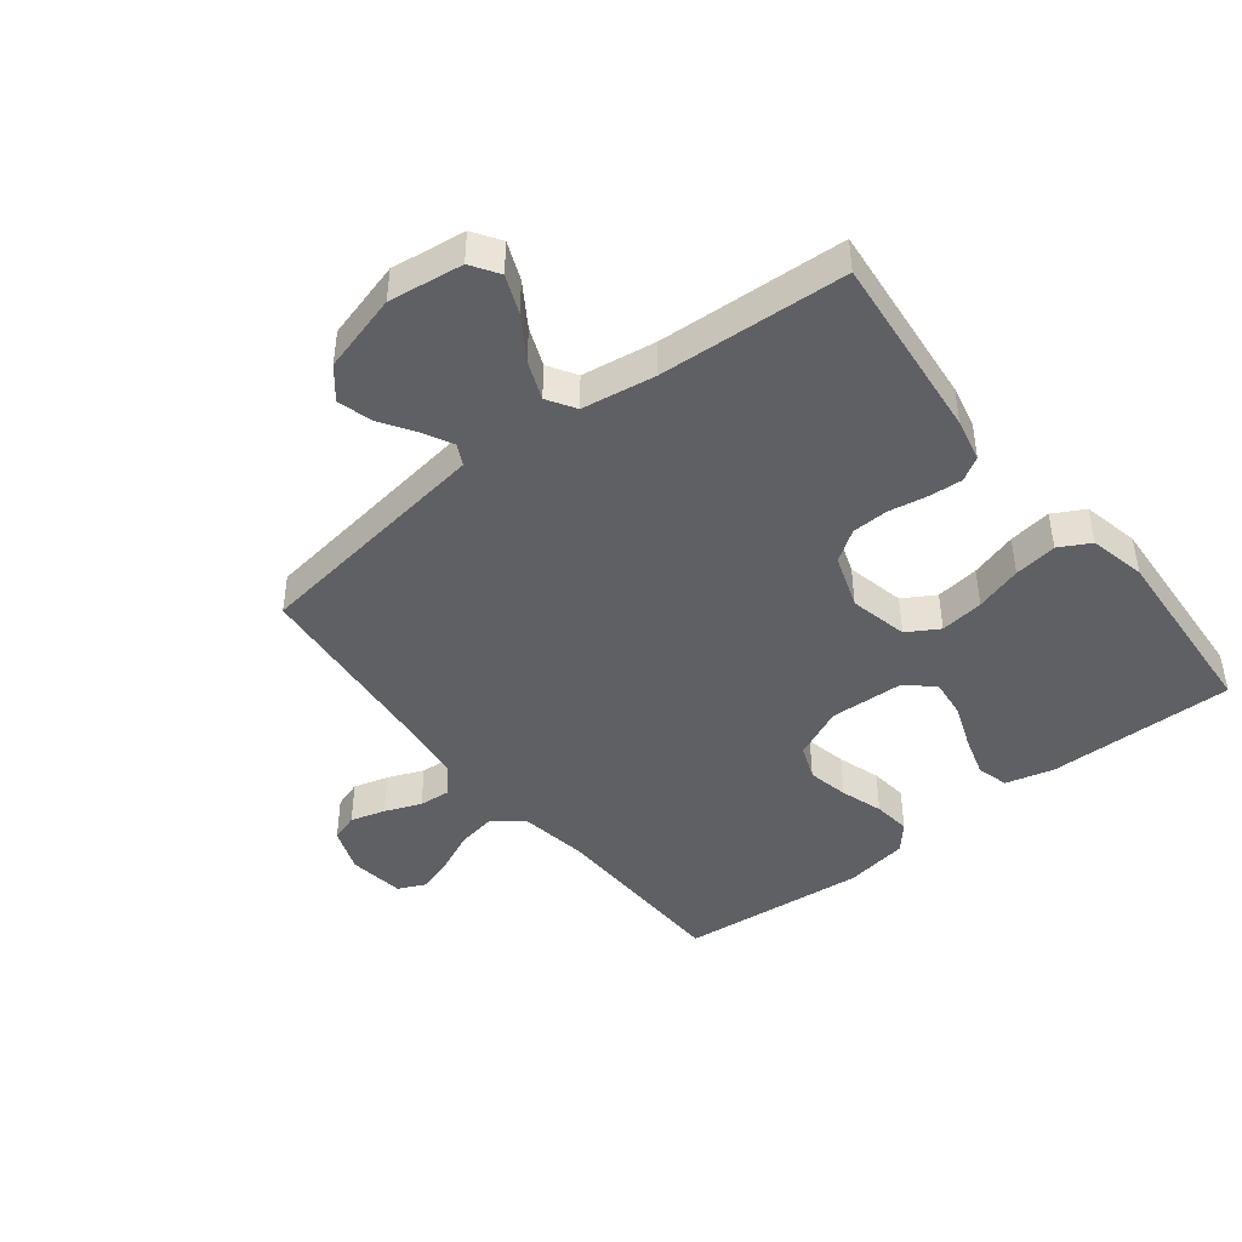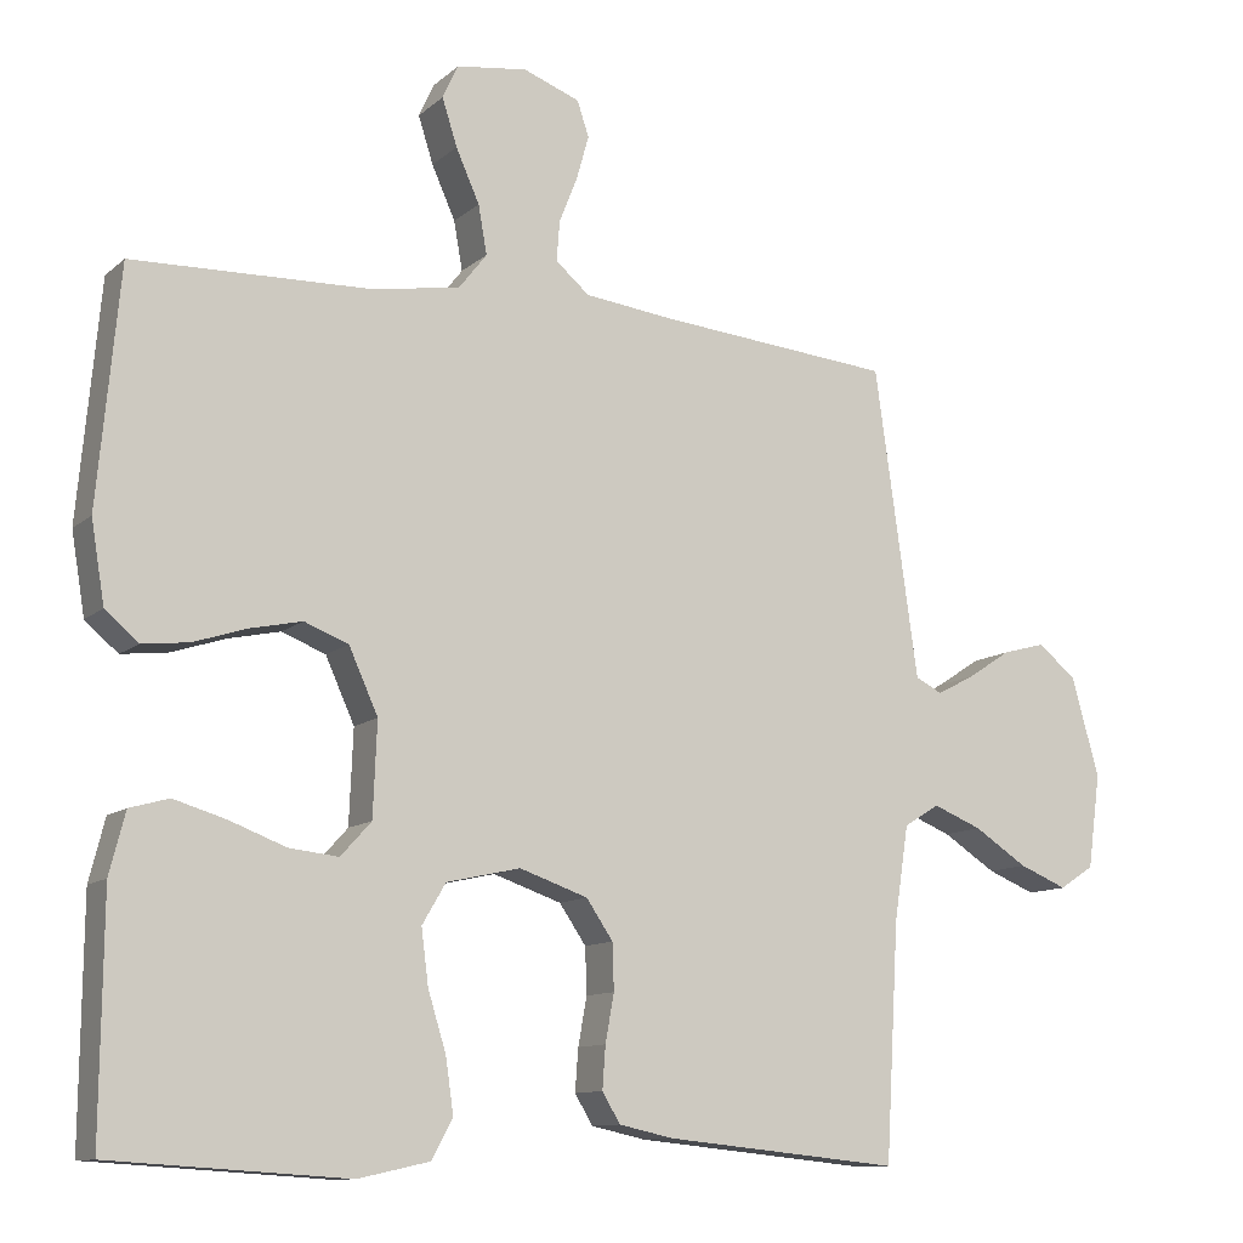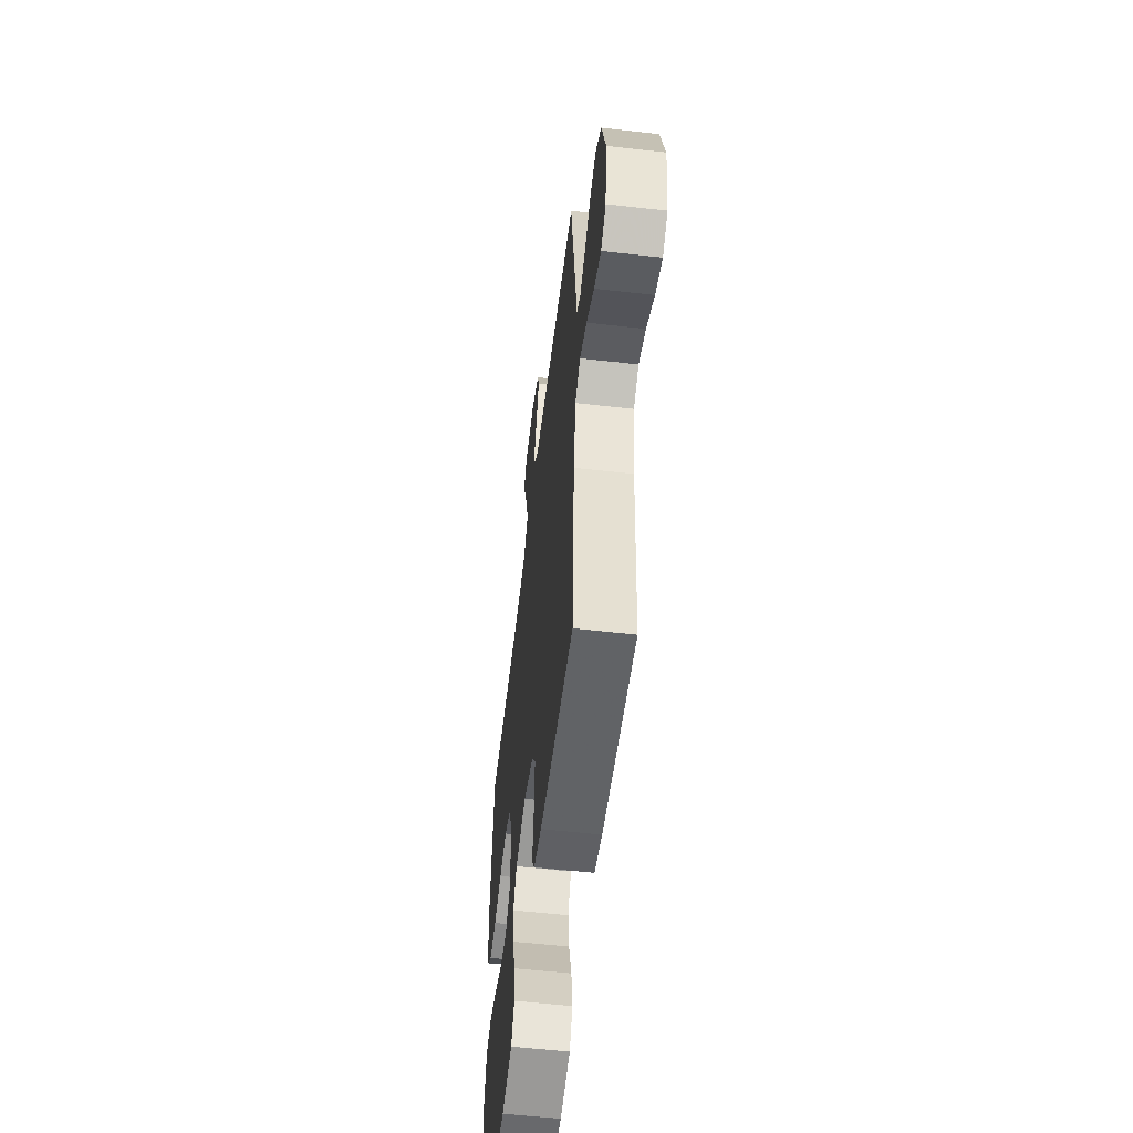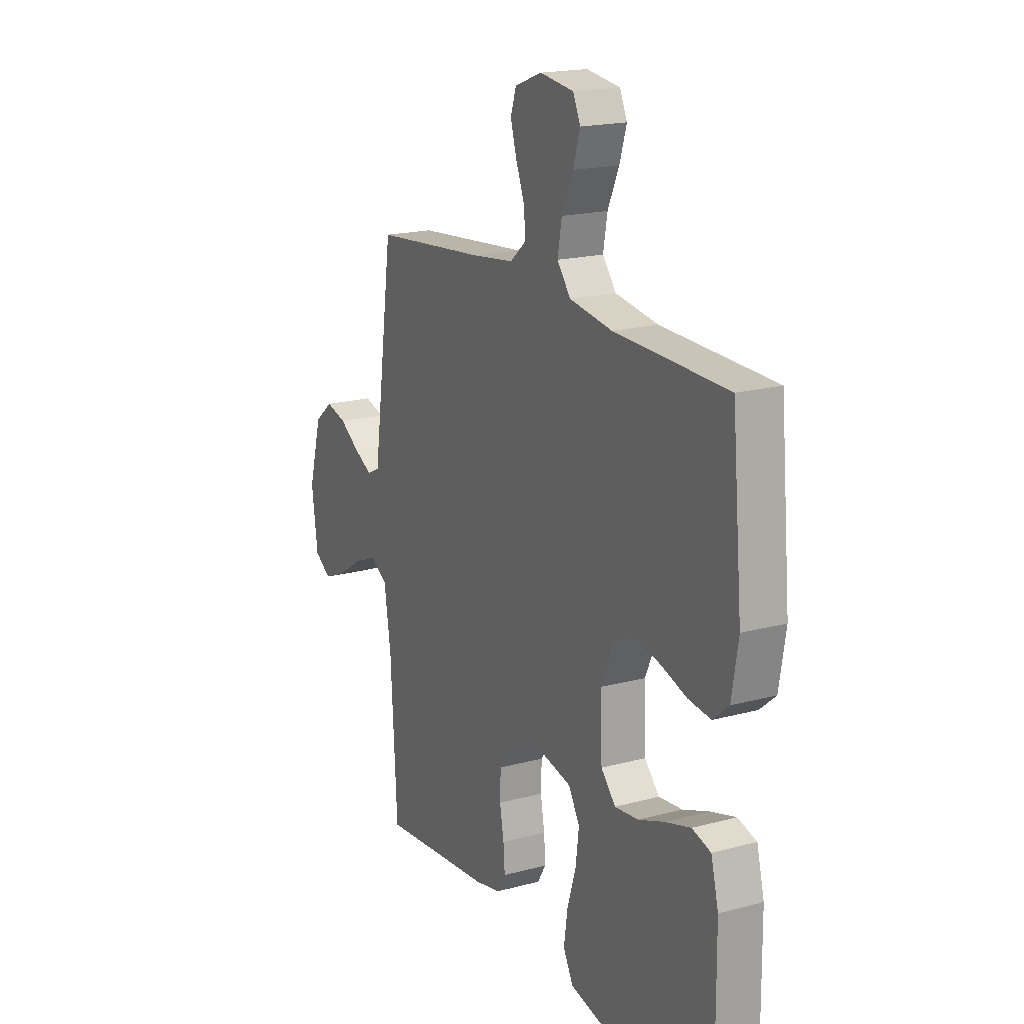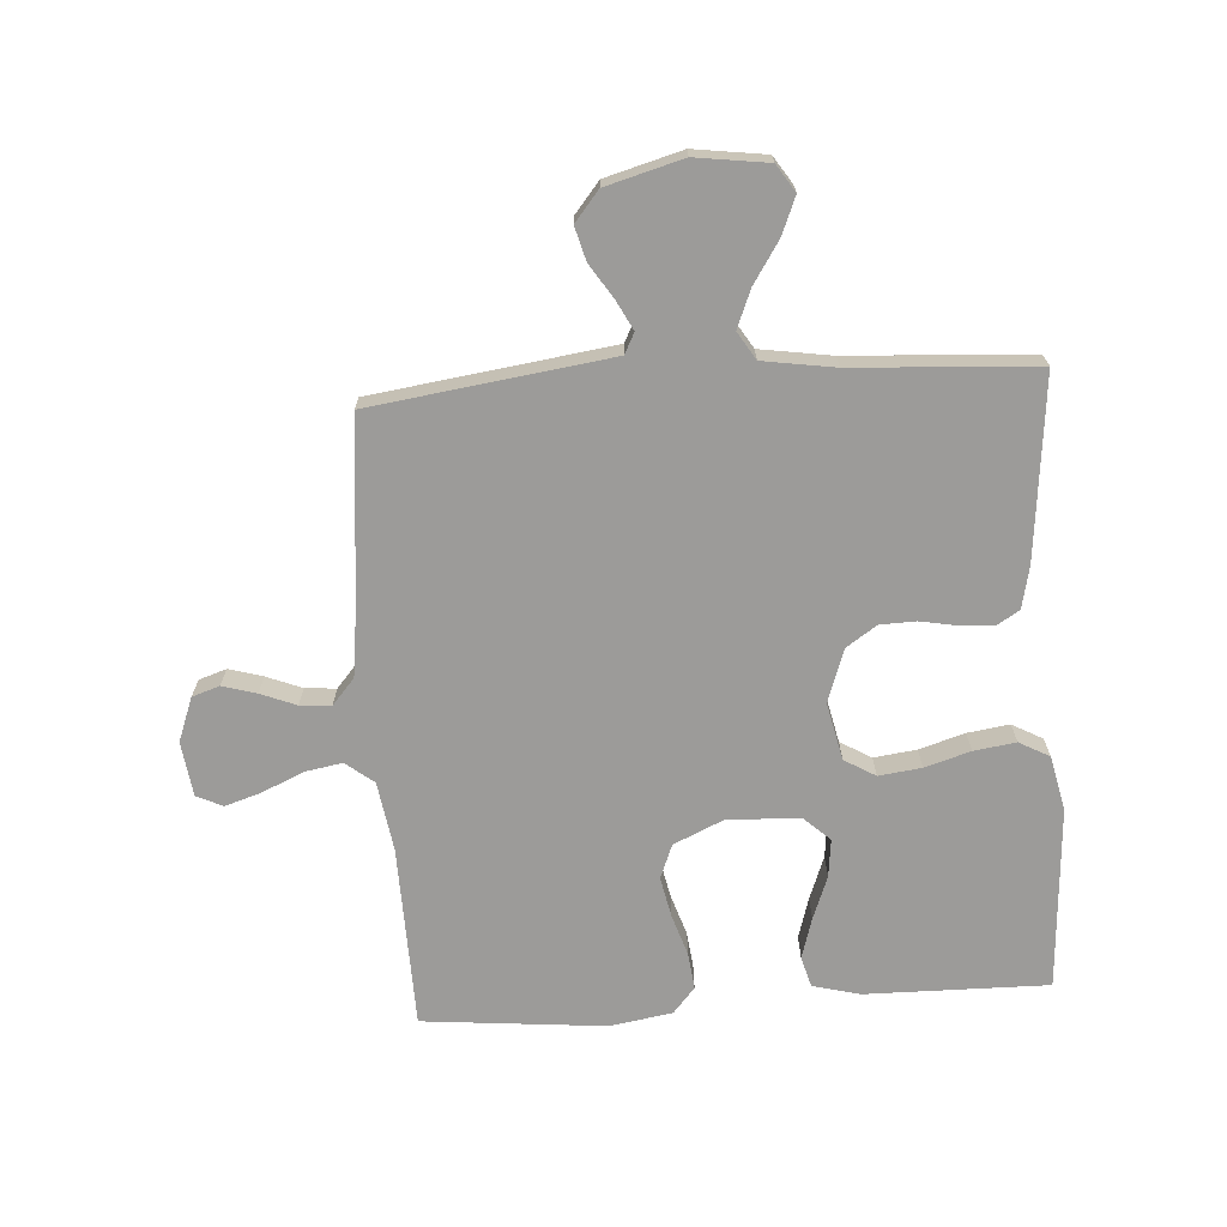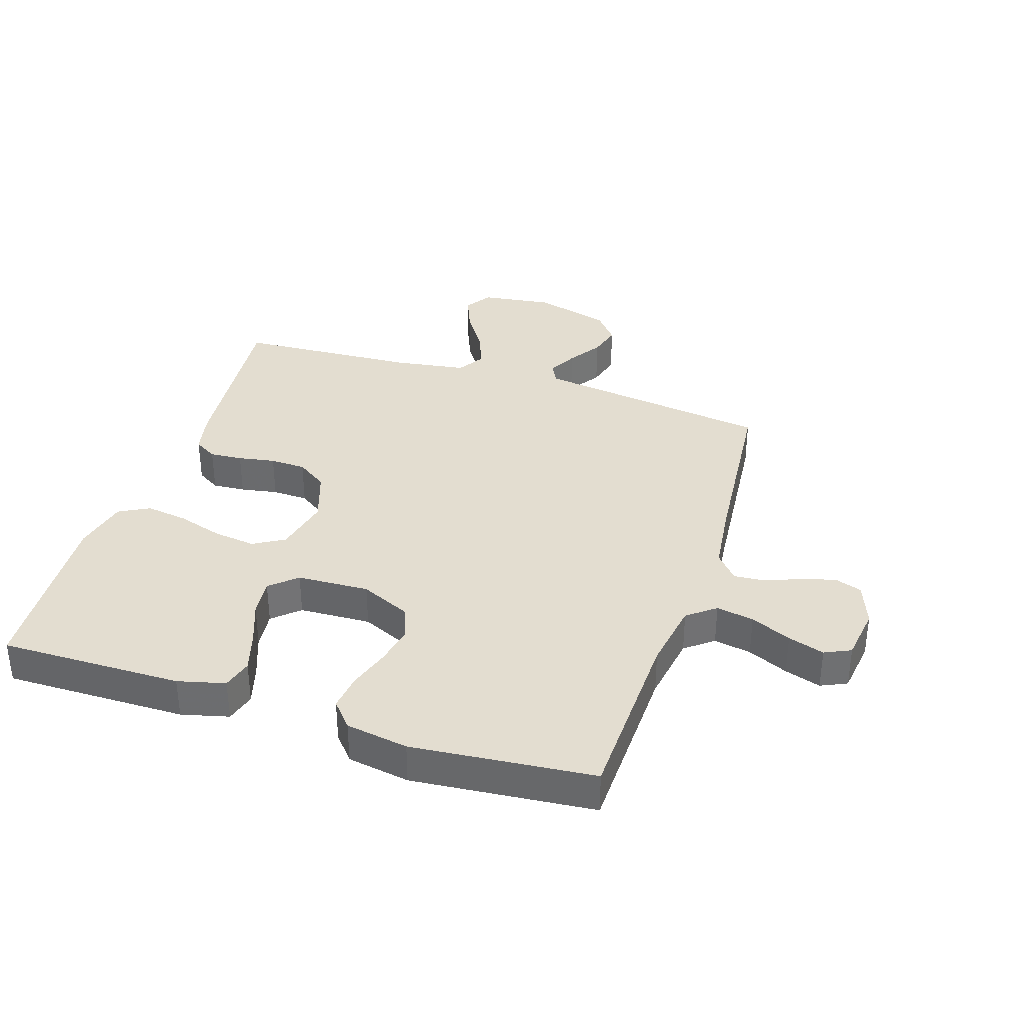
<metadata>
{"format":"obj","ext":"obj","renderer":"f3d","projection":"perspective","resolution":1024,"background":"white","views":[{"elev":-44.2,"azim":128.1,"up":"+Y"},{"elev":-11.0,"azim":-27.8,"up":"+Z"},{"elev":-56.5,"azim":83.2,"up":"+Z"},{"elev":18.6,"azim":-117.3,"up":"+Z"},{"elev":-69.9,"azim":93.7,"up":"+Y"},{"elev":35.6,"azim":-72.0,"up":"+Y"}]}
</metadata>
<code>
v 0.5 0.07 0.5
v 0.542 0.07 0.2
v 0.555 0.07 0.107
v 0.589 0.07 0.09
v 0.637 0.07 0.115
v 0.692 0.07 0.151
v 0.747 0.07 0.166
v 0.796 0.07 0.126
v 0.831 0.07 0
v 0.815 0.07 -0.119
v 0.771 0.07 -0.148
v 0.71 0.07 -0.123
v 0.642 0.07 -0.079
v 0.58 0.07 -0.054
v 0.535 0.07 -0.082
v 0.517 0.07 -0.2
v 0.5 0.07 -0.5
v 0.2 0.07 -0.47
v 0.131 0.07 -0.455
v 0.108 0.07 -0.417
v 0.112 0.07 -0.363
v 0.123 0.07 -0.302
v 0.121 0.07 -0.243
v 0.087 0.07 -0.193
v 0 0.07 -0.163
v -0.094 0.07 -0.184
v -0.124 0.07 -0.235
v -0.115 0.07 -0.305
v -0.092 0.07 -0.38
v -0.082 0.07 -0.449
v -0.109 0.07 -0.499
v -0.2 0.07 -0.519
v -0.5 0.07 -0.5
v -0.497 0.07 -0.2
v -0.477 0.07 -0.122
v -0.427 0.07 -0.108
v -0.36 0.07 -0.128
v -0.289 0.07 -0.155
v -0.226 0.07 -0.162
v -0.187 0.07 -0.119
v -0.182 0.07 0
v -0.219 0.07 0.082
v -0.275 0.07 0.104
v -0.341 0.07 0.09
v -0.409 0.07 0.068
v -0.469 0.07 0.061
v -0.511 0.07 0.097
v -0.528 0.07 0.2
v -0.5 0.07 0.5
v -0.2 0.07 0.508
v -0.086 0.07 0.526
v -0.05 0.07 0.572
v -0.061 0.07 0.634
v -0.091 0.07 0.701
v -0.11 0.07 0.761
v -0.09 0.07 0.804
v 0 0.07 0.816
v 0.072 0.07 0.789
v 0.087 0.07 0.744
v 0.071 0.07 0.688
v 0.048 0.07 0.63
v 0.044 0.07 0.579
v 0.087 0.07 0.542
v 0.2 0.07 0.528
v 0.5 0 0.5
v 0.542 0 0.2
v 0.555 0 0.107
v 0.589 0 0.09
v 0.637 0 0.115
v 0.692 0 0.151
v 0.747 0 0.166
v 0.796 0 0.126
v 0.831 0 0
v 0.815 0 -0.119
v 0.771 0 -0.148
v 0.71 0 -0.123
v 0.642 0 -0.079
v 0.58 0 -0.054
v 0.535 0 -0.082
v 0.517 0 -0.2
v 0.5 0 -0.5
v 0.2 0 -0.47
v 0.131 0 -0.455
v 0.108 0 -0.417
v 0.112 0 -0.363
v 0.123 0 -0.302
v 0.121 0 -0.243
v 0.087 0 -0.193
v 0 0 -0.163
v -0.094 0 -0.184
v -0.124 0 -0.235
v -0.115 0 -0.305
v -0.092 0 -0.38
v -0.082 0 -0.449
v -0.109 0 -0.499
v -0.2 0 -0.519
v -0.5 0 -0.5
v -0.497 0 -0.2
v -0.477 0 -0.122
v -0.427 0 -0.108
v -0.36 0 -0.128
v -0.289 0 -0.155
v -0.226 0 -0.162
v -0.187 0 -0.119
v -0.182 0 0
v -0.219 0 0.082
v -0.275 0 0.104
v -0.341 0 0.09
v -0.409 0 0.068
v -0.469 0 0.061
v -0.511 0 0.097
v -0.528 0 0.2
v -0.5 0 0.5
v -0.2 0 0.508
v -0.086 0 0.526
v -0.05 0 0.572
v -0.061 0 0.634
v -0.091 0 0.701
v -0.11 0 0.761
v -0.09 0 0.804
v 0 0 0.816
v 0.072 0 0.789
v 0.087 0 0.744
v 0.071 0 0.688
v 0.048 0 0.63
v 0.044 0 0.579
v 0.087 0 0.542
v 0.2 0 0.528
f 59 60 61
f 58 59 61
f 57 58 61
f 56 57 61
f 55 56 61
f 54 55 61
f 53 54 61
f 52 53 61 62
f 51 52 62 63
f 48 49 50
f 47 48 50
f 46 47 50
f 45 46 50
f 44 45 50
f 51 63 64
f 50 51 64
f 44 50 64
f 43 44 64
f 36 37 38
f 35 36 38
f 34 35 38
f 33 34 38
f 32 33 38
f 31 32 38
f 30 31 38
f 29 30 38
f 28 29 38
f 27 28 38 39
f 26 27 39 40
f 20 21 22
f 19 20 22
f 18 19 22
f 17 18 22
f 16 17 22
f 15 16 22 23
f 14 15 23 24
f 11 12 13
f 10 11 13
f 9 10 13
f 8 9 13
f 7 8 13
f 6 7 13
f 5 6 13
f 4 5 13 14
f 14 24 25
f 4 14 25
f 3 4 25
f 1 2 3
f 64 1 3
f 43 64 3
f 42 43 3
f 3 25 26
f 42 3 26
f 41 42 26
f 26 40 41
f 125 124 123
f 125 123 122
f 125 122 121
f 125 121 120
f 125 120 119
f 125 119 118
f 125 118 117
f 126 125 117 116
f 127 126 116 115
f 114 113 112
f 114 112 111
f 114 111 110
f 114 110 109
f 114 109 108
f 128 127 115
f 128 115 114
f 128 114 108
f 128 108 107
f 102 101 100
f 102 100 99
f 102 99 98
f 102 98 97
f 102 97 96
f 102 96 95
f 102 95 94
f 102 94 93
f 102 93 92
f 103 102 92 91
f 104 103 91 90
f 86 85 84
f 86 84 83
f 86 83 82
f 86 82 81
f 86 81 80
f 87 86 80 79
f 88 87 79 78
f 77 76 75
f 77 75 74
f 77 74 73
f 77 73 72
f 77 72 71
f 77 71 70
f 77 70 69
f 78 77 69 68
f 89 88 78
f 89 78 68
f 89 68 67
f 67 66 65
f 67 65 128
f 67 128 107
f 67 107 106
f 90 89 67
f 90 67 106
f 90 106 105
f 105 104 90
f 1 65 66 2
f 2 66 67 3
f 3 67 68 4
f 4 68 69 5
f 5 69 70 6
f 6 70 71 7
f 7 71 72 8
f 8 72 73 9
f 9 73 74 10
f 10 74 75 11
f 11 75 76 12
f 12 76 77 13
f 13 77 78 14
f 14 78 79 15
f 15 79 80 16
f 16 80 81 17
f 17 81 82 18
f 18 82 83 19
f 19 83 84 20
f 20 84 85 21
f 21 85 86 22
f 22 86 87 23
f 23 87 88 24
f 24 88 89 25
f 25 89 90 26
f 26 90 91 27
f 27 91 92 28
f 28 92 93 29
f 29 93 94 30
f 30 94 95 31
f 31 95 96 32
f 32 96 97 33
f 33 97 98 34
f 34 98 99 35
f 35 99 100 36
f 36 100 101 37
f 37 101 102 38
f 38 102 103 39
f 39 103 104 40
f 40 104 105 41
f 41 105 106 42
f 42 106 107 43
f 43 107 108 44
f 44 108 109 45
f 45 109 110 46
f 46 110 111 47
f 47 111 112 48
f 48 112 113 49
f 49 113 114 50
f 50 114 115 51
f 51 115 116 52
f 52 116 117 53
f 53 117 118 54
f 54 118 119 55
f 55 119 120 56
f 56 120 121 57
f 57 121 122 58
f 58 122 123 59
f 59 123 124 60
f 60 124 125 61
f 61 125 126 62
f 62 126 127 63
f 63 127 128 64
f 64 128 65 1

</code>
